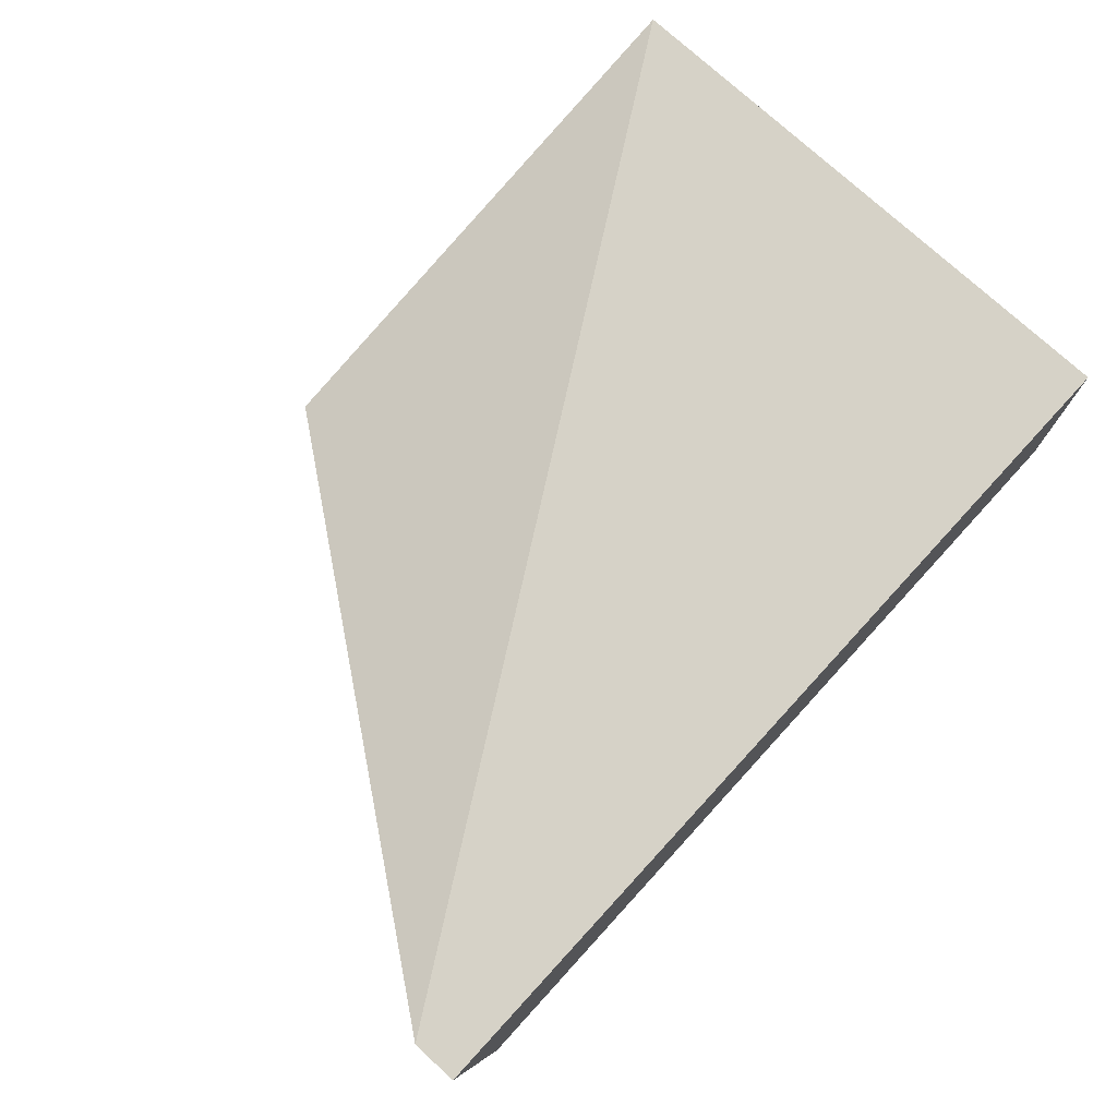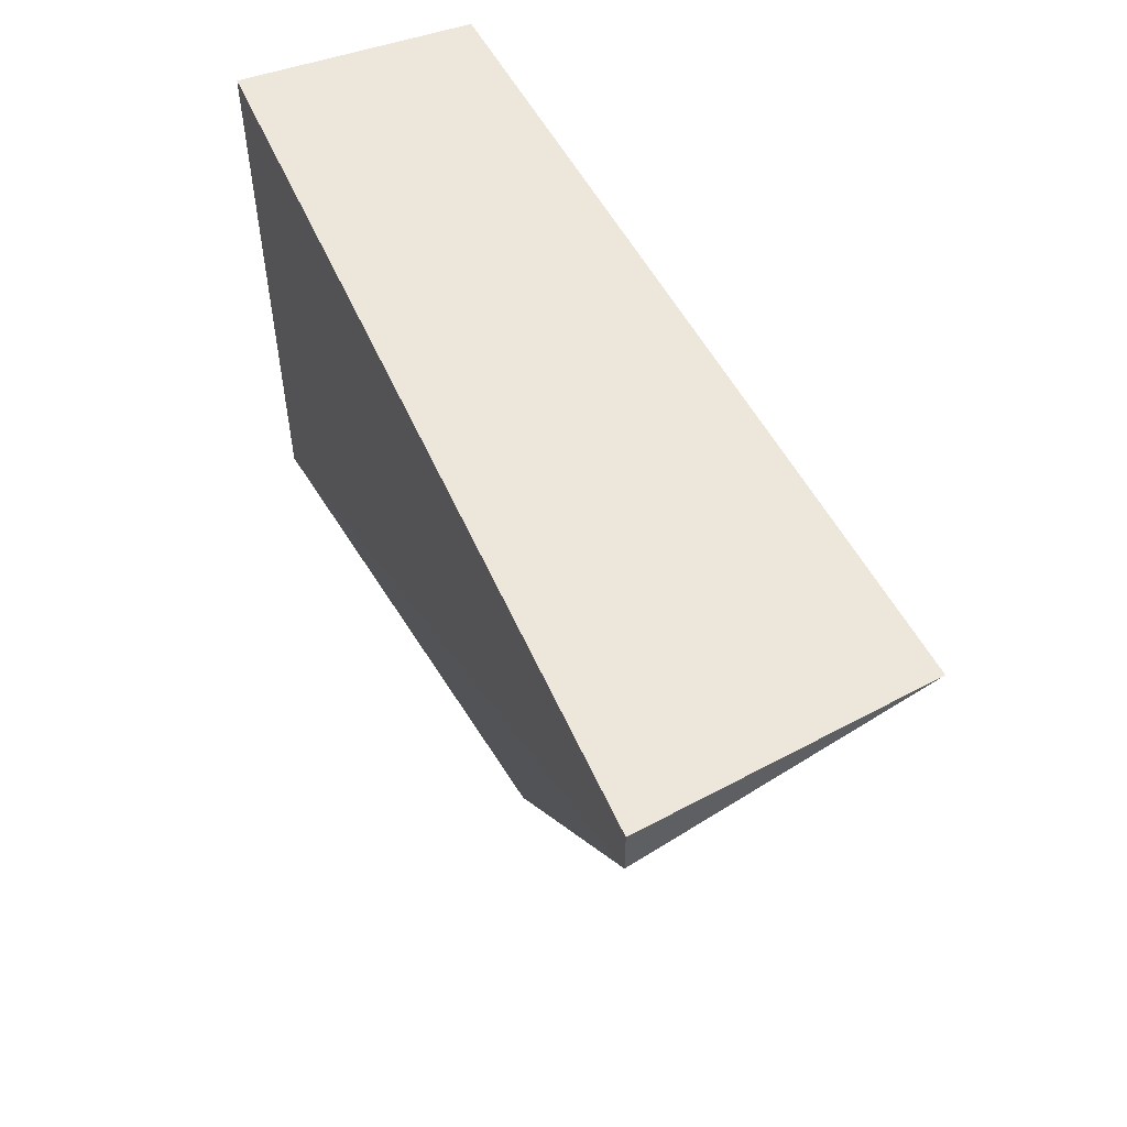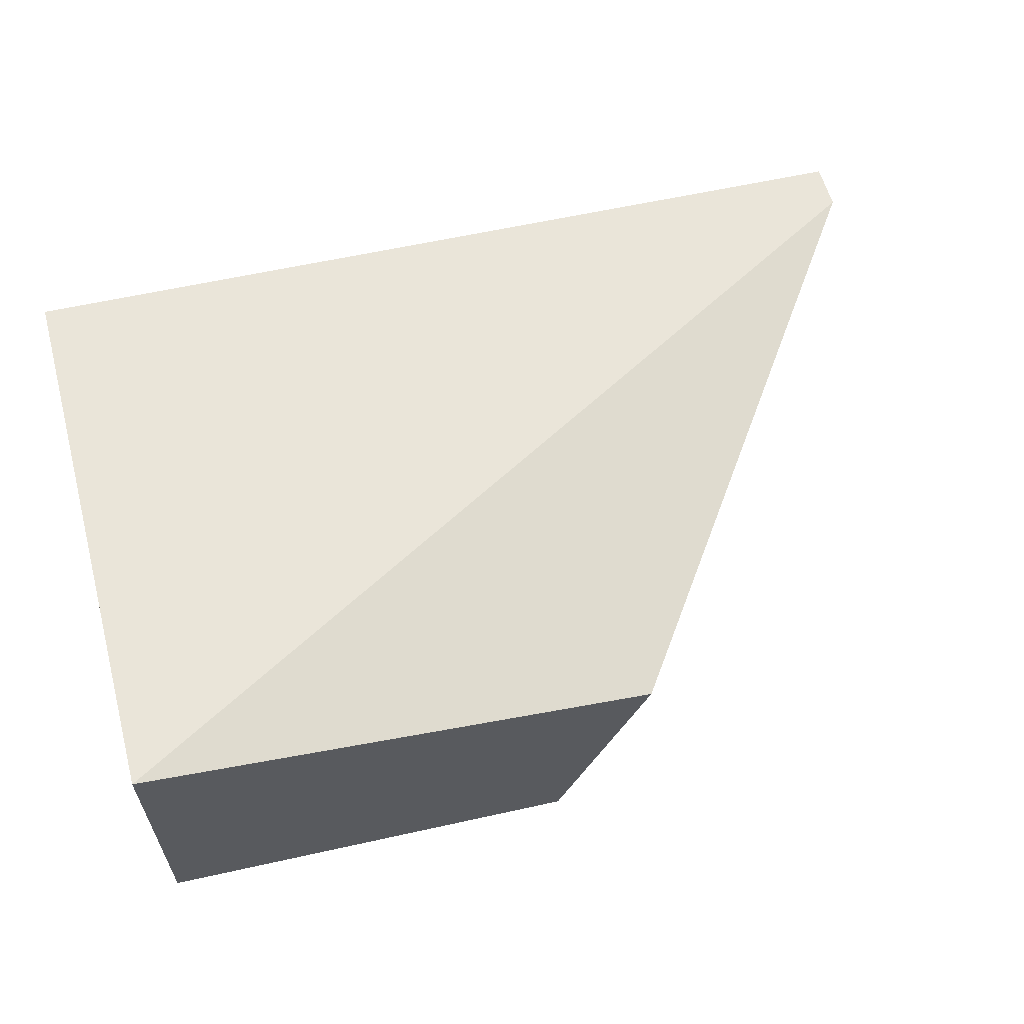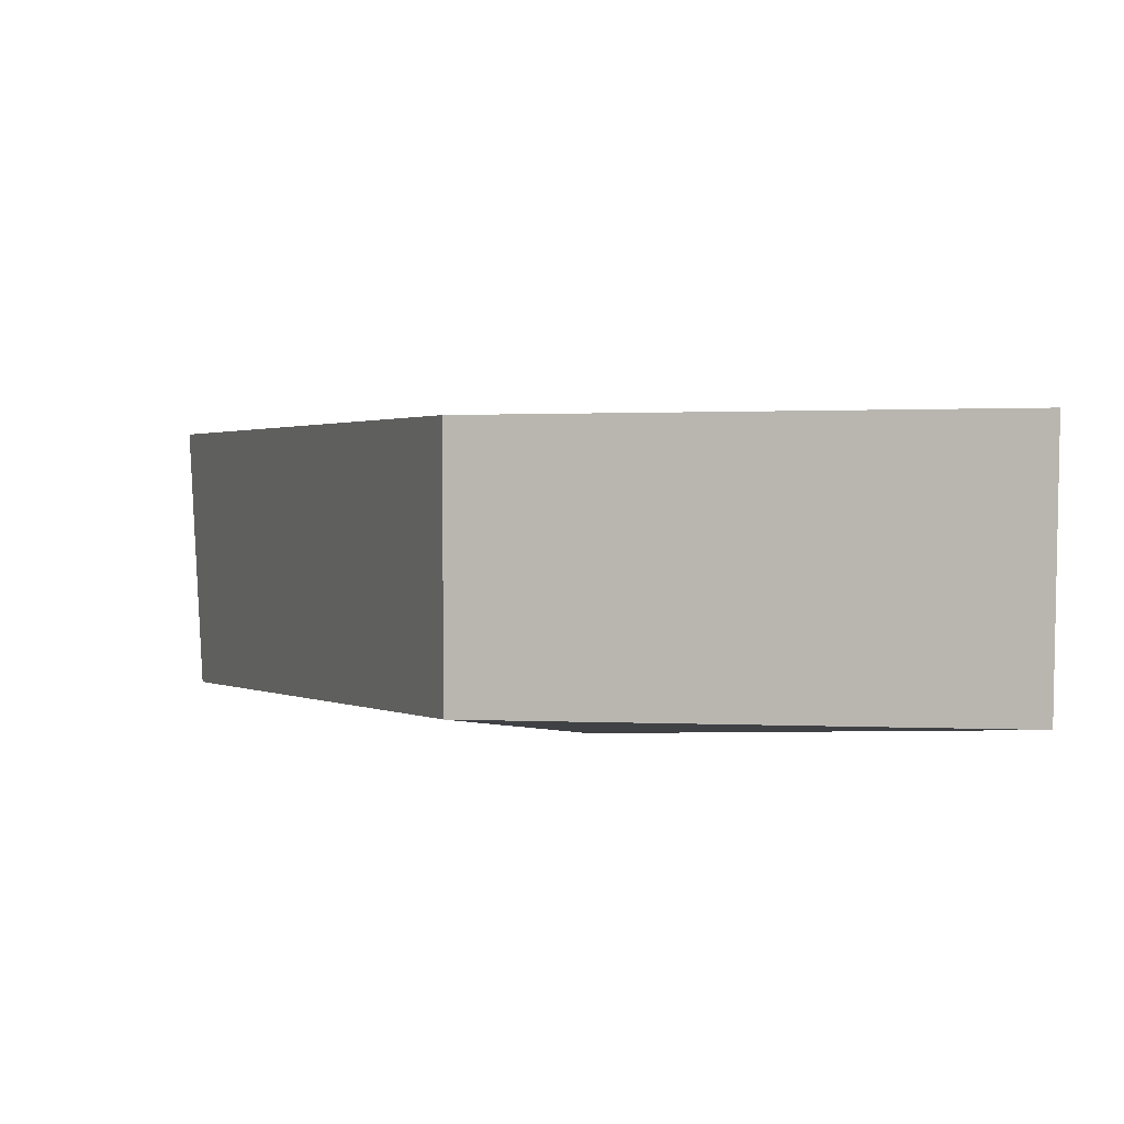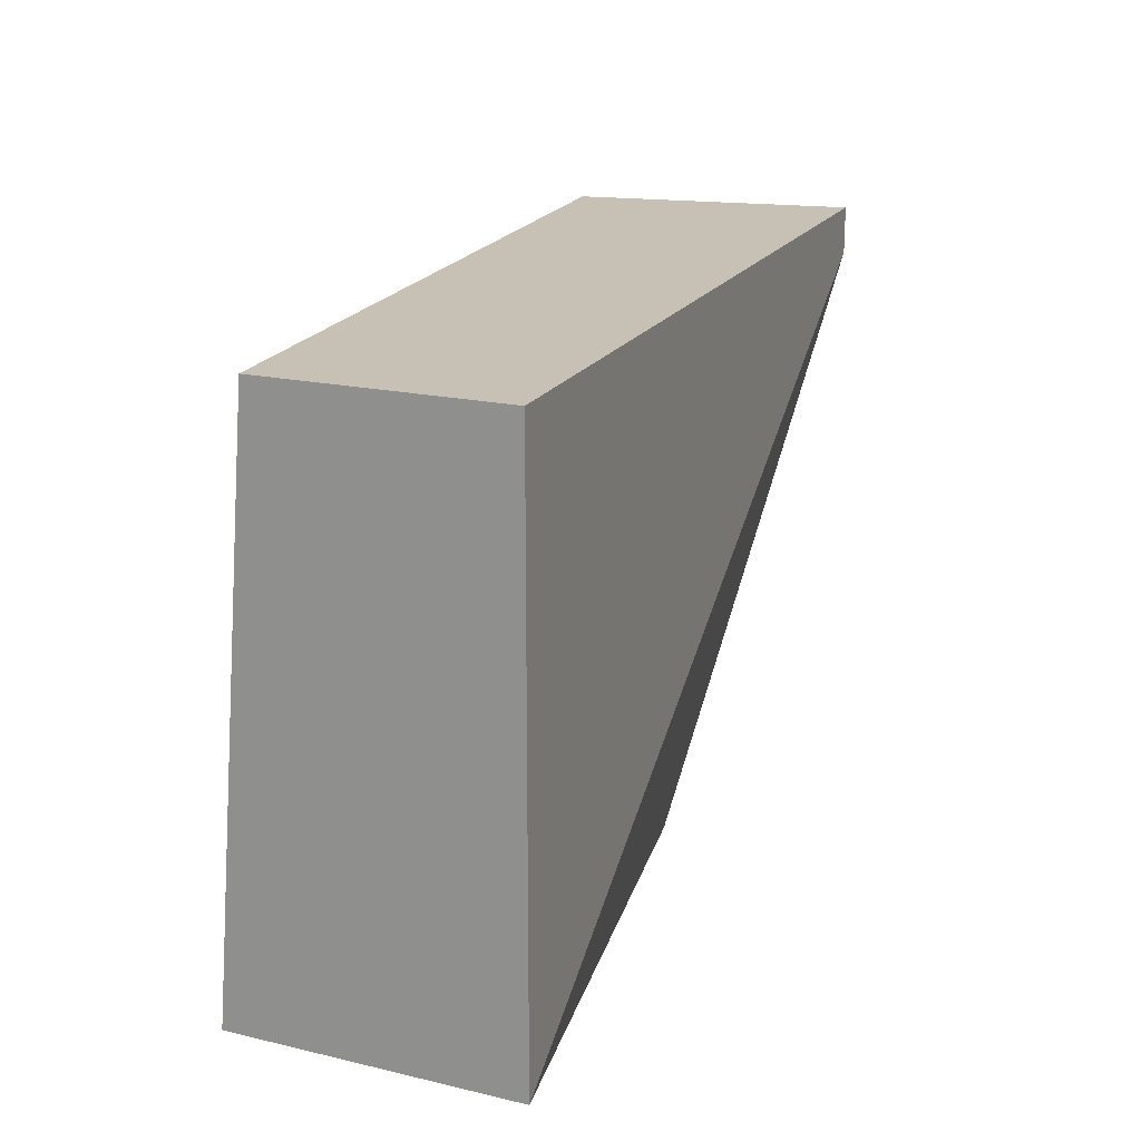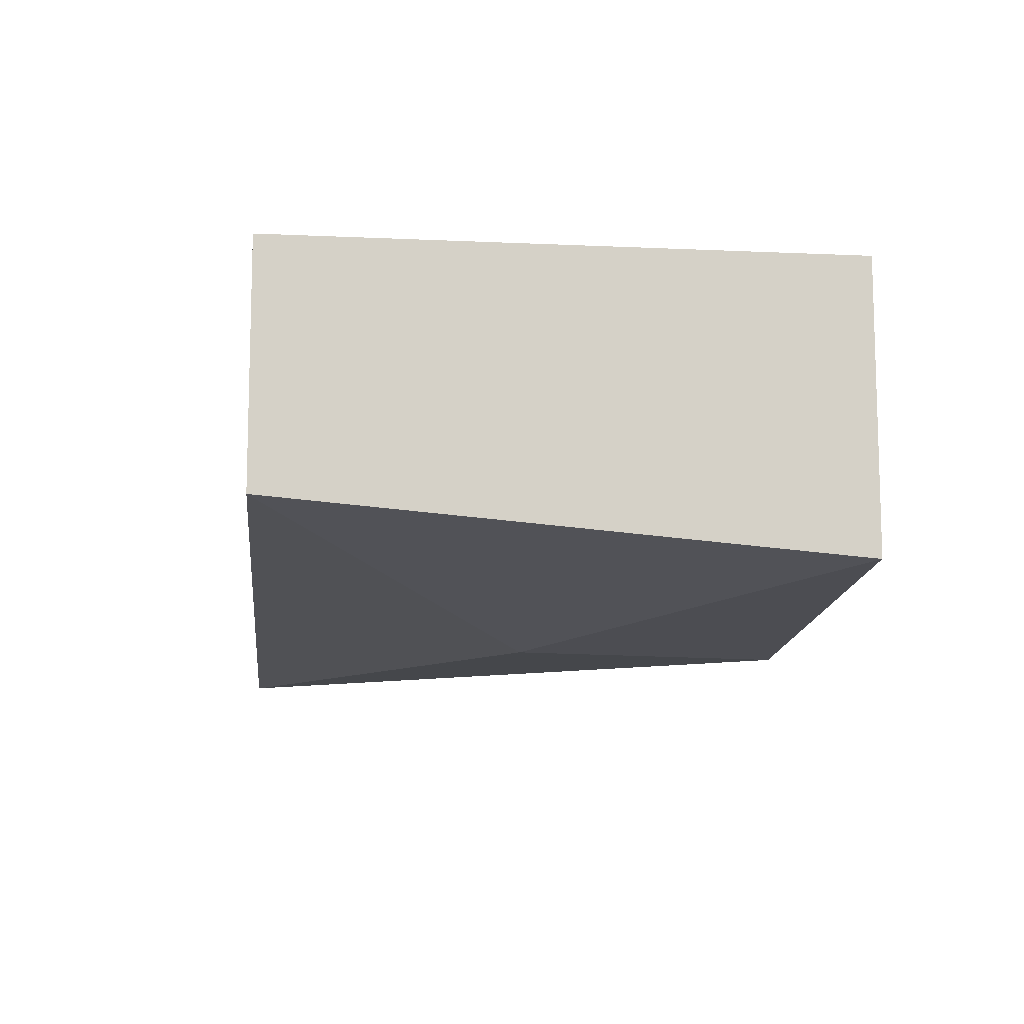
<metadata>
{"format":"obj","ext":"obj","renderer":"f3d","projection":"perspective","resolution":1024,"background":"white","views":[{"elev":75.2,"azim":132.7,"up":"+Z"},{"elev":53.3,"azim":69.6,"up":"+Y"},{"elev":60.2,"azim":-15.2,"up":"+Z"},{"elev":5.7,"azim":-112.3,"up":"+Z"},{"elev":18.6,"azim":-65.9,"up":"+Y"},{"elev":-10.3,"azim":-96.5,"up":"+Z"}]}
</metadata>
<code>
v -0.01363 -0.03111 0.02752
v -0.007564 -0.0278 0.03083
v -0.007564 -0.02836 0.03083
v -0.01805 -0.03442 0.03138
v -0.01805 -0.0278 0.03138
v -0.01805 -0.0278 0.02862
v -0.01308 -0.03442 0.02752
v -0.008117 -0.0278 0.02752
v -0.01805 -0.03442 0.02807
v -0.01198 -0.03442 0.03028
f 6 1 9
f 8 3 10
f 3 4 10
f 1 7 9
f 7 4 9
f 4 6 9
f 7 1 8
f 4 7 10
f 6 2 8
f 2 3 8
f 4 5 6
f 5 2 6
f 4 2 5
f 3 2 4
f 7 8 10
f 1 6 8

</code>
